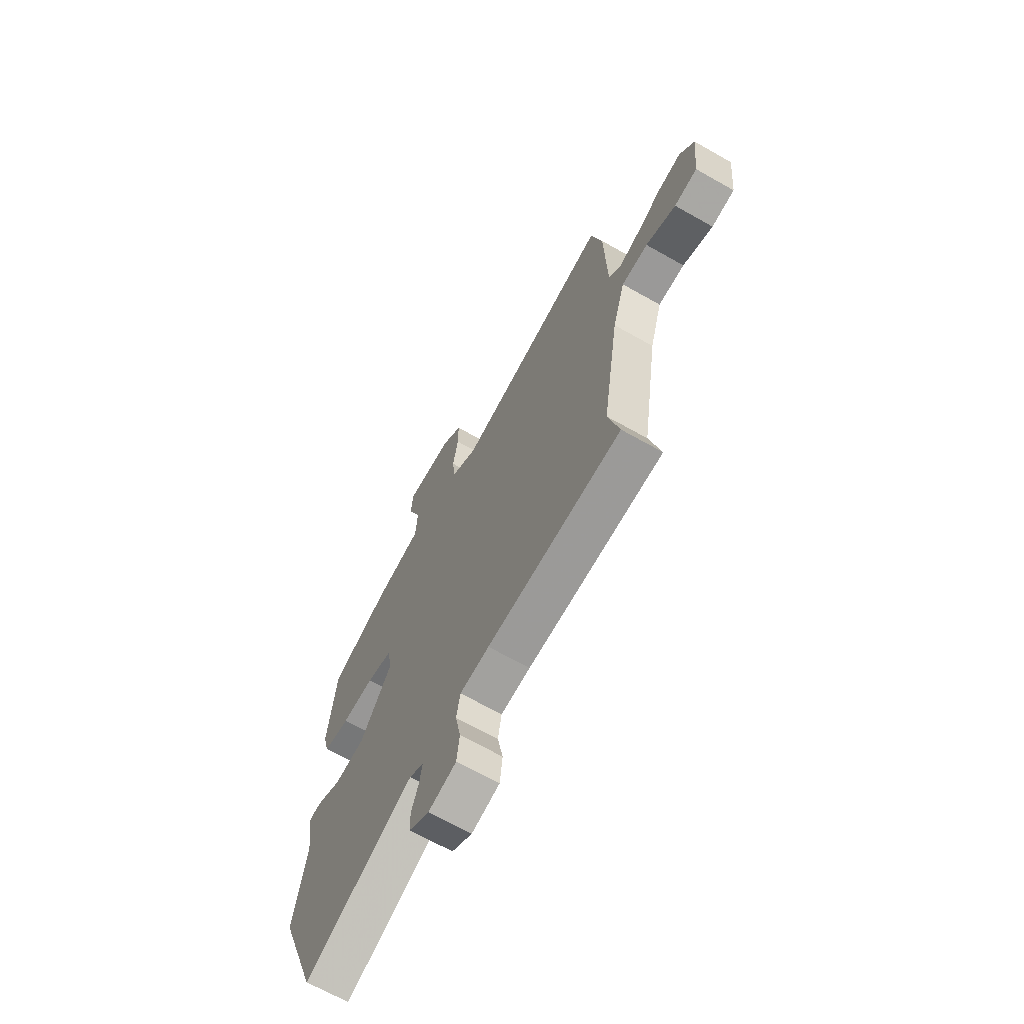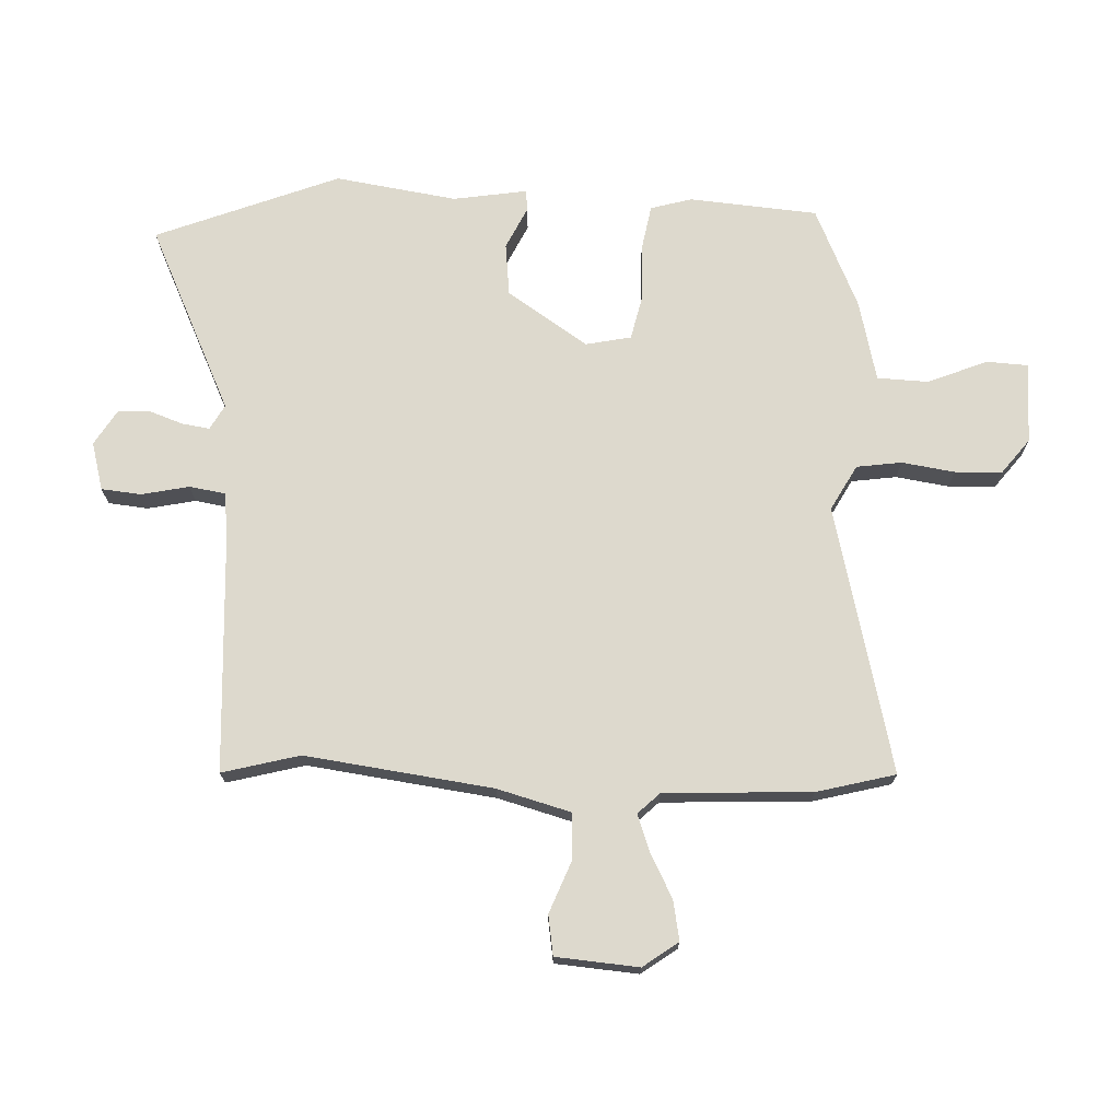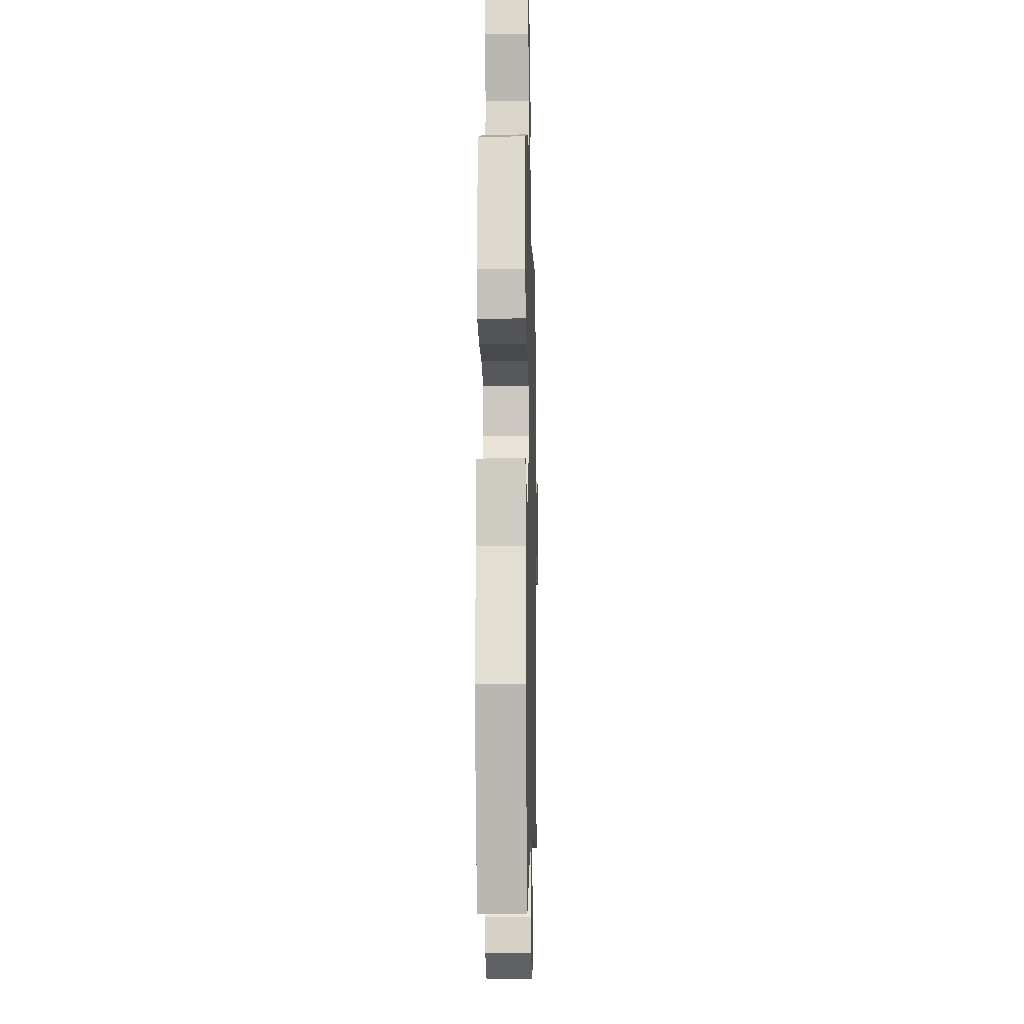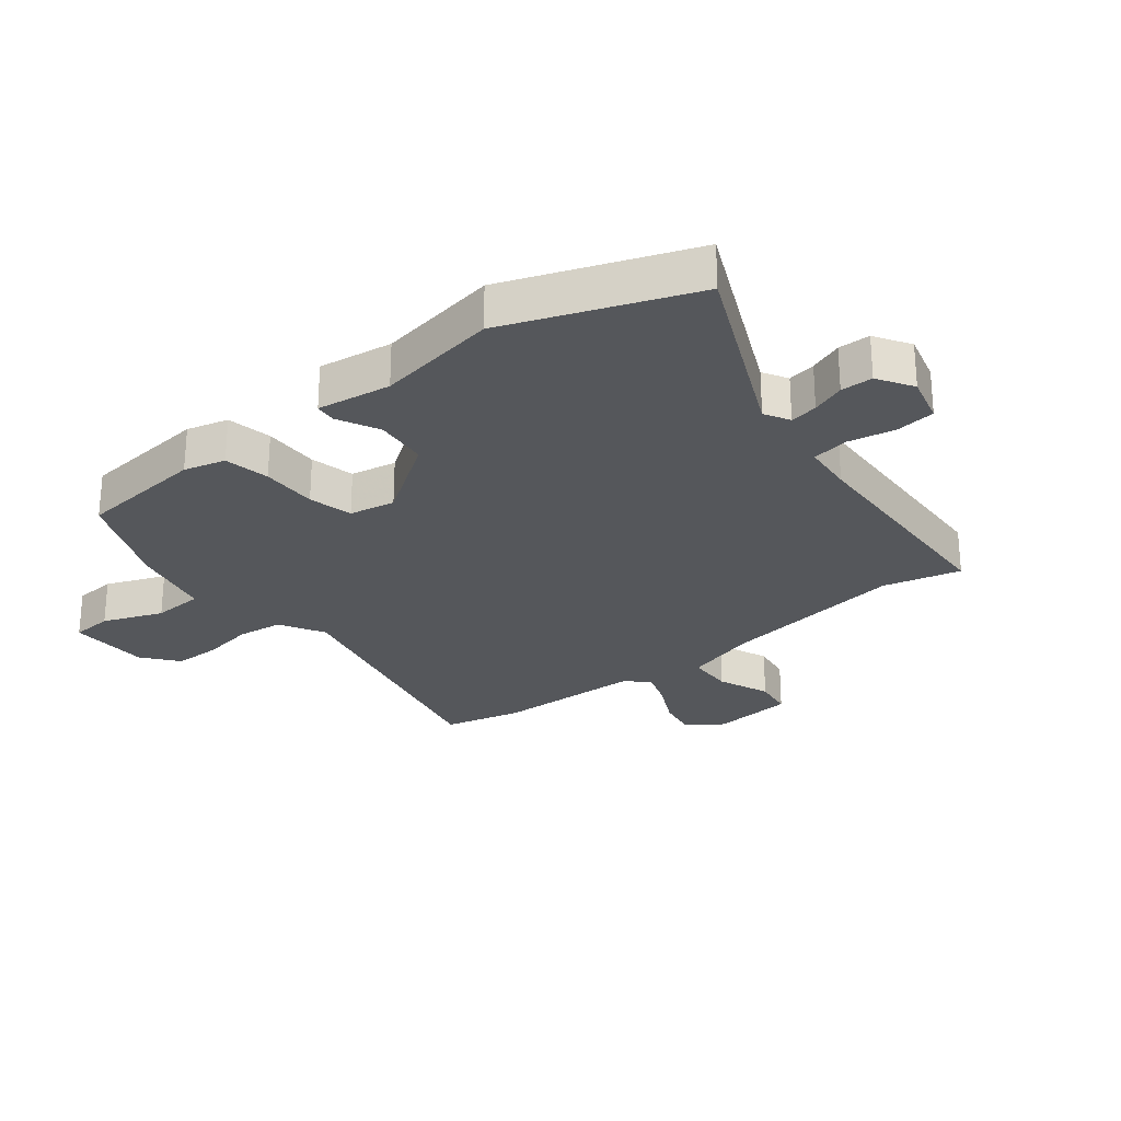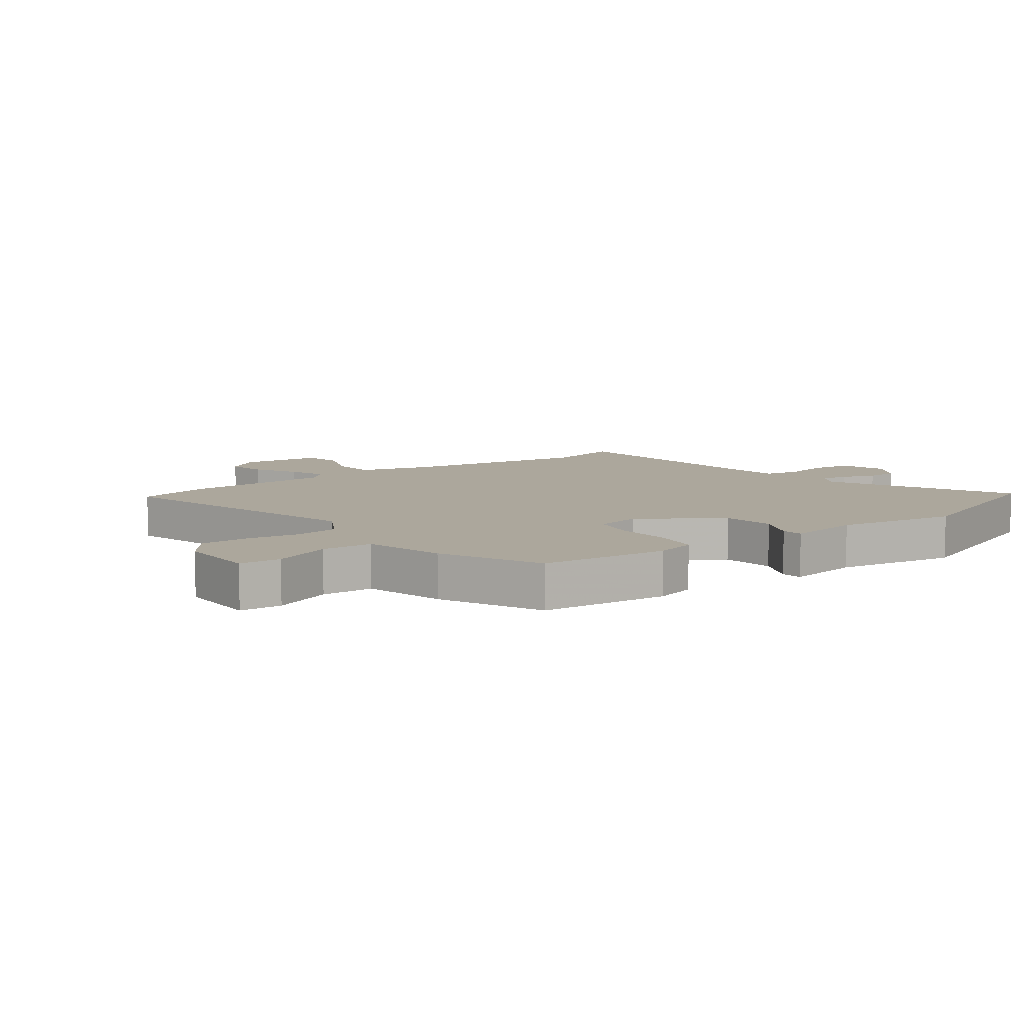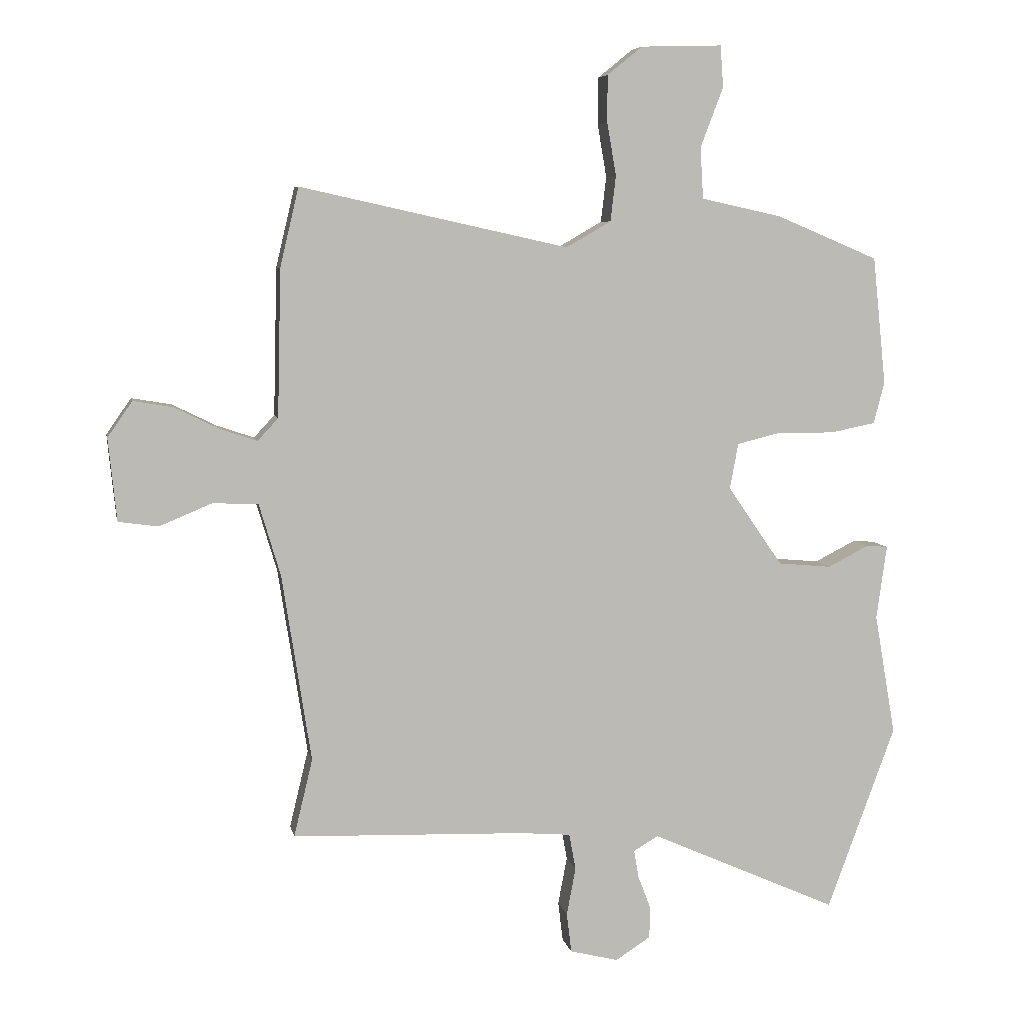
<metadata>
{"format":"obj","ext":"obj","renderer":"f3d","projection":"perspective","resolution":1024,"background":"white","views":[{"elev":-67.7,"azim":-119.5,"up":"+Z"},{"elev":71.9,"azim":-88.9,"up":"+Y"},{"elev":-12.8,"azim":91.4,"up":"+Z"},{"elev":-26.5,"azim":128.1,"up":"+Y"},{"elev":8.4,"azim":52.0,"up":"+Y"},{"elev":6.5,"azim":-11.0,"up":"+Z"}]}
</metadata>
<code>
v -0.504 0.07 -0.516
v -0.473 0.07 -0.387
v -0.521 0.07 -0.077
v -0.557 0.07 0.044
v -0.633 0.07 0.046
v -0.719 0.07 0.01
v -0.785 0.07 0.019
v -0.799 0.07 0.156
v -0.758 0.07 0.215
v -0.692 0.07 0.204
v -0.619 0.07 0.168
v -0.557 0.07 0.147
v -0.523 0.07 0.184
v -0.517 0.07 0.428
v -0.486 0.07 0.559
v -0.041 0.07 0.461
v 0.033 0.07 0.504
v 0.042 0.07 0.579
v 0.027 0.07 0.666
v 0.027 0.07 0.744
v 0.085 0.07 0.791
v 0.22 0.07 0.795
v 0.225 0.07 0.726
v 0.187 0.07 0.627
v 0.192 0.07 0.542
v 0.326 0.07 0.513
v 0.495 0.07 0.442
v 0.517 0.07 0.23
v 0.499 0.07 0.161
v 0.424 0.07 0.146
v 0.331 0.07 0.147
v 0.258 0.07 0.129
v 0.244 0.07 0.053
v 0.335 0.07 -0.078
v 0.423 0.07 -0.086
v 0.492 0.07 -0.051
v 0.527 0.07 -0.054
v 0.51 0.07 -0.177
v 0.545 0.07 -0.378
v 0.432 0.07 -0.684
v 0.121 0.07 -0.546
v 0.08 0.07 -0.57
v 0.088 0.07 -0.616
v 0.109 0.07 -0.671
v 0.108 0.07 -0.724
v 0.05 0.07 -0.761
v -0.03 0.07 -0.741
v -0.038 0.07 -0.675
v -0.023 0.07 -0.596
v -0.034 0.07 -0.536
v -0.118 0.07 -0.529
v -0.504 0 -0.516
v -0.473 0 -0.387
v -0.521 0 -0.077
v -0.557 0 0.044
v -0.633 0 0.046
v -0.719 0 0.01
v -0.785 0 0.019
v -0.799 0 0.156
v -0.758 0 0.215
v -0.692 0 0.204
v -0.619 0 0.168
v -0.557 0 0.147
v -0.523 0 0.184
v -0.517 0 0.428
v -0.486 0 0.559
v -0.041 0 0.461
v 0.033 0 0.504
v 0.042 0 0.579
v 0.027 0 0.666
v 0.027 0 0.744
v 0.085 0 0.791
v 0.22 0 0.795
v 0.225 0 0.726
v 0.187 0 0.627
v 0.192 0 0.542
v 0.326 0 0.513
v 0.495 0 0.442
v 0.517 0 0.23
v 0.499 0 0.161
v 0.424 0 0.146
v 0.331 0 0.147
v 0.258 0 0.129
v 0.244 0 0.053
v 0.335 0 -0.078
v 0.423 0 -0.086
v 0.492 0 -0.051
v 0.527 0 -0.054
v 0.51 0 -0.177
v 0.545 0 -0.378
v 0.432 0 -0.684
v 0.121 0 -0.546
v 0.08 0 -0.57
v 0.088 0 -0.616
v 0.109 0 -0.671
v 0.108 0 -0.724
v 0.05 0 -0.761
v -0.03 0 -0.741
v -0.038 0 -0.675
v -0.023 0 -0.596
v -0.034 0 -0.536
v -0.118 0 -0.529
f 47 48 49
f 46 47 49
f 45 46 49
f 44 45 49
f 43 44 49
f 42 43 49 50
f 41 42 50
f 38 39 40 41
f 41 50 51
f 38 41 51
f 37 38 51
f 36 37 51
f 35 36 51
f 29 30 31
f 28 29 31
f 27 28 31
f 26 27 31
f 25 26 31
f 25 31 32
f 22 23 24
f 21 22 24
f 20 21 24
f 19 20 24
f 18 19 24
f 17 18 24 25
f 25 32 33
f 17 25 33
f 16 17 33
f 16 33 34
f 15 16 34
f 14 15 34
f 13 14 34
f 9 10 11
f 8 9 11
f 7 8 11
f 6 7 11
f 5 6 11
f 4 5 11 12
f 51 1 2
f 35 51 2
f 34 35 2
f 12 13 34
f 4 12 34
f 3 4 34
f 2 3 34
f 100 99 98
f 100 98 97
f 100 97 96
f 100 96 95
f 100 95 94
f 101 100 94 93
f 101 93 92
f 92 91 90 89
f 102 101 92
f 102 92 89
f 102 89 88
f 102 88 87
f 102 87 86
f 82 81 80
f 82 80 79
f 82 79 78
f 82 78 77
f 82 77 76
f 83 82 76
f 75 74 73
f 75 73 72
f 75 72 71
f 75 71 70
f 75 70 69
f 76 75 69 68
f 84 83 76
f 84 76 68
f 84 68 67
f 85 84 67
f 85 67 66
f 85 66 65
f 85 65 64
f 62 61 60
f 62 60 59
f 62 59 58
f 62 58 57
f 62 57 56
f 63 62 56 55
f 53 52 102
f 53 102 86
f 53 86 85
f 85 64 63
f 85 63 55
f 85 55 54
f 85 54 53
f 1 52 53 2
f 2 53 54 3
f 3 54 55 4
f 4 55 56 5
f 5 56 57 6
f 6 57 58 7
f 7 58 59 8
f 8 59 60 9
f 9 60 61 10
f 10 61 62 11
f 11 62 63 12
f 12 63 64 13
f 13 64 65 14
f 14 65 66 15
f 15 66 67 16
f 16 67 68 17
f 17 68 69 18
f 18 69 70 19
f 19 70 71 20
f 20 71 72 21
f 21 72 73 22
f 22 73 74 23
f 23 74 75 24
f 24 75 76 25
f 25 76 77 26
f 26 77 78 27
f 27 78 79 28
f 28 79 80 29
f 29 80 81 30
f 30 81 82 31
f 31 82 83 32
f 32 83 84 33
f 33 84 85 34
f 34 85 86 35
f 35 86 87 36
f 36 87 88 37
f 37 88 89 38
f 38 89 90 39
f 39 90 91 40
f 40 91 92 41
f 41 92 93 42
f 42 93 94 43
f 43 94 95 44
f 44 95 96 45
f 45 96 97 46
f 46 97 98 47
f 47 98 99 48
f 48 99 100 49
f 49 100 101 50
f 50 101 102 51
f 51 102 52 1

</code>
